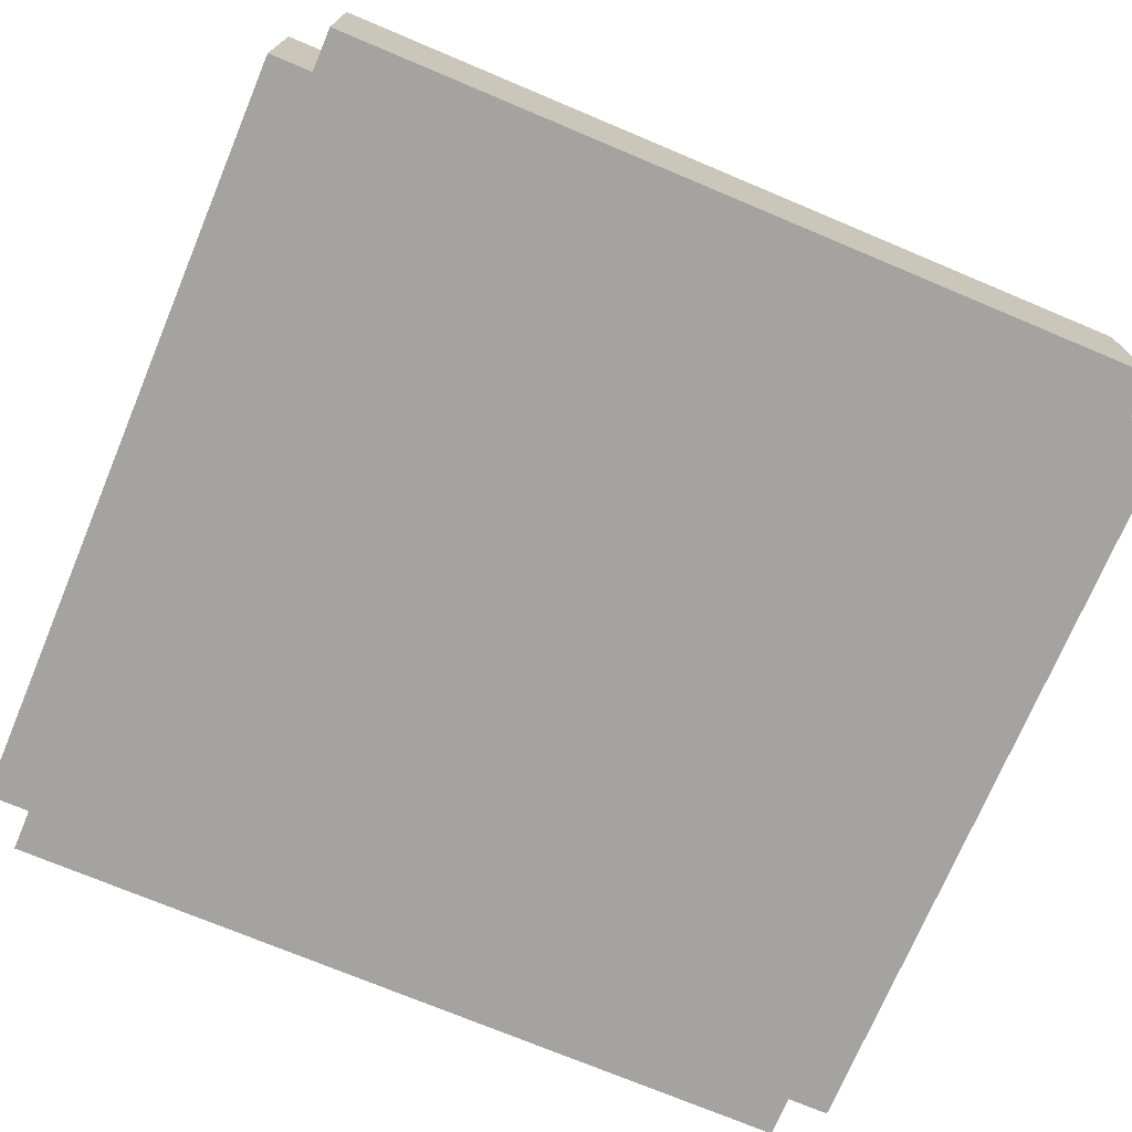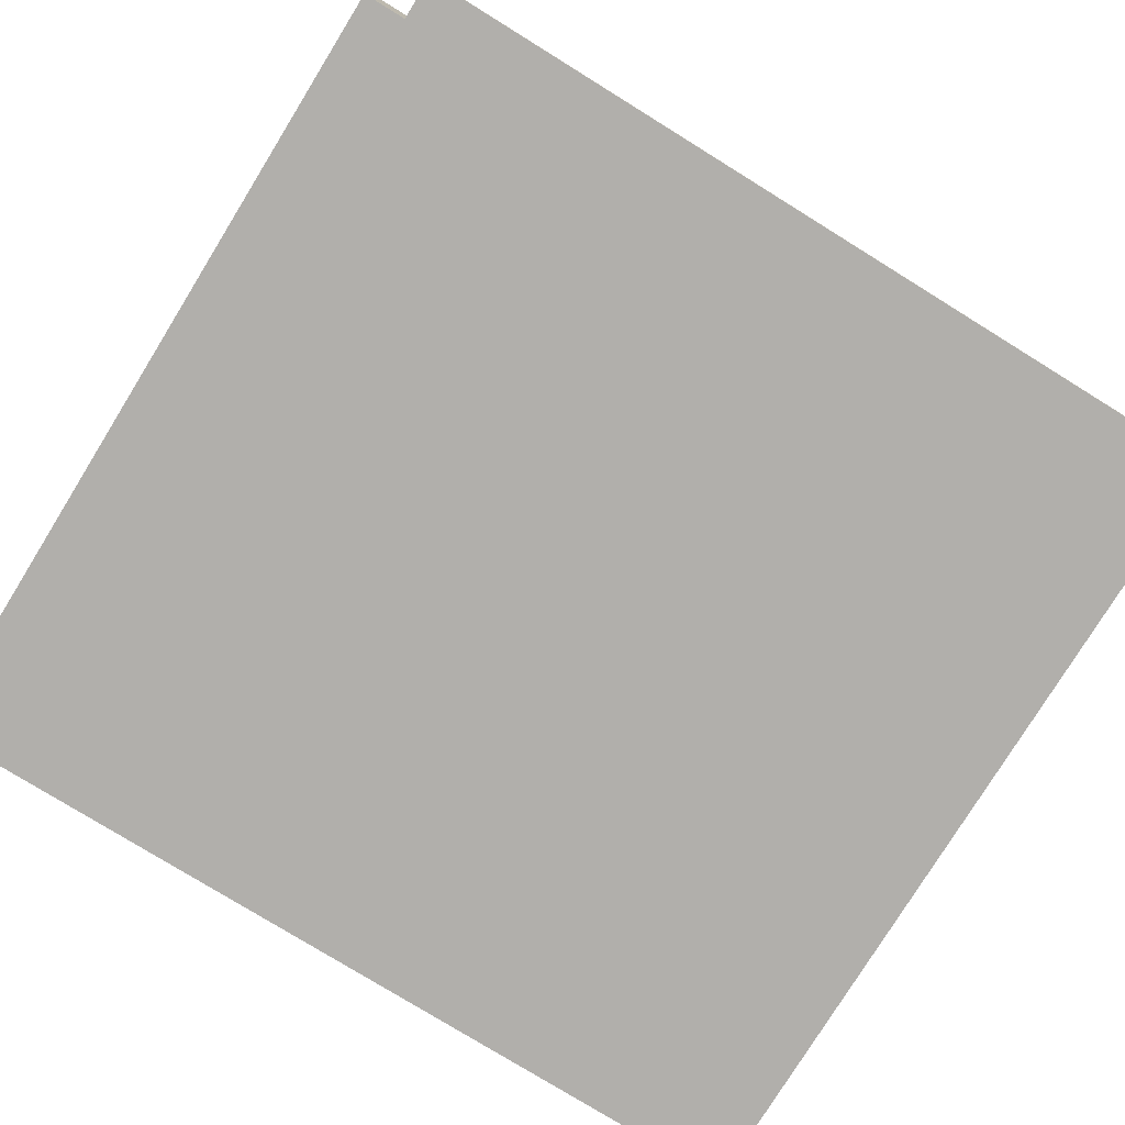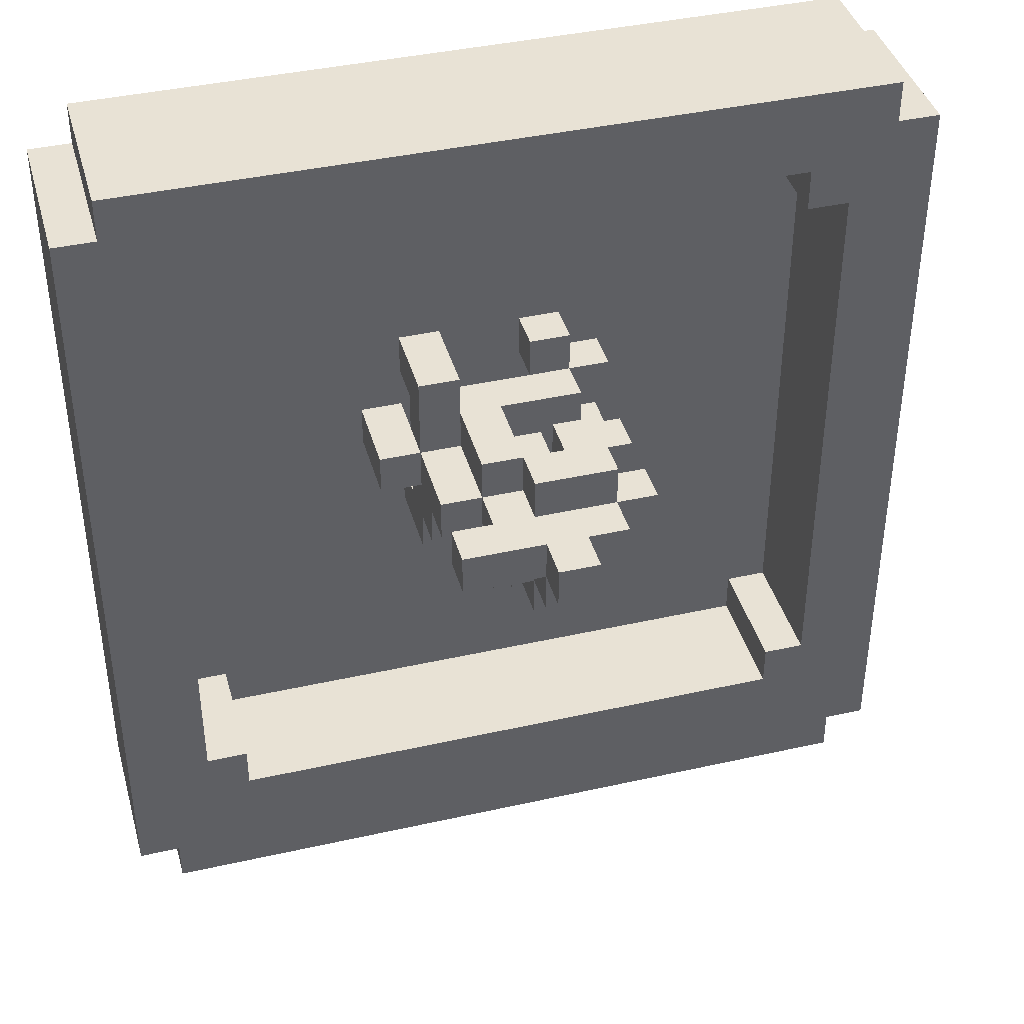
<metadata>
{"format":"obj","ext":"obj","renderer":"f3d","projection":"perspective","resolution":1024,"background":"white","views":[{"elev":-72.9,"azim":-112.8,"up":"+Y"},{"elev":-78.2,"azim":-121.7,"up":"+Y"},{"elev":40.6,"azim":164.6,"up":"+Z"}]}
</metadata>
<code>
v -10 0 9.5
v -10 0 -9.5
v -10 3 9.5
v -10 3 -9.5
v -10 4 9.5
v -10 4 -9.5
v -9 0 10.5
v -9 0 9.5
v -9 0 -9.5
v -9 0 -10.5
v -9 3 10.5
v -9 3 9.5
v -9 3 -9.5
v -9 3 -10.5
v -9 4 10.5
v -9 4 9.5
v -9 4 -9.5
v -9 4 -10.5
v -3 1 2.5
v -3 1 1.5
v -3 1 0.5
v -3 1 -0.5
v -3 2 2.5
v -3 2 1.5
v -3 3 1.5
v -3 3 0.5
v -3 3 -0.5
v -3 4 1.5
v -3 4 0.5
v -3 5 1.5
v -3 5 0.5
v -3 6 1.5
v -3 6 0.5
v -2 1 3.5
v -2 1 2.5
v -2 2 3.5
v -2 2 2.5
v -2 2 1.5
v -2 2 0.5
v -2 2 -0.5
v -2 2 -1.5
v -2 3 2.5
v -2 3 1.5
v -2 3 0.5
v -2 3 -0.5
v -2 3 -1.5
v -2 4 2.5
v -2 4 1.5
v -2 4 0.5
v -2 5 1.5
v -2 5 0.5
v -2 6 2.5
v -2 6 1.5
v -2 6 0.5
v -2 6 -0.5
v -2 7 1.5
v -2 7 0.5
v -1 1 1.5
v -1 1 -0.5
v -1 1 -2.5
v -1 2 1.5
v -1 2 -0.5
v -1 2 -1.5
v -1 2 -2.5
v -1 3 1.5
v -1 3 0.5
v -1 3 -0.5
v -1 3 -1.5
v -1 3 -2.5
v -1 4 1.5
v -1 4 -1.5
v -1 4 -2.5
v -1 5 1.5
v -1 5 0.5
v -1 6 0.5
v -1 6 -0.5
v -1 6 -1.5
v -1 7 1.5
v -1 7 0.5
v -1 7 -0.5
v -1 8 1.5
v -1 8 0.5
v 0 3 2.5
v 0 3 1.5
v 0 5 2.5
v 0 5 1.5
v 1 1 3.5
v 1 1 2.5
v 1 1 -0.5
v 1 1 -1.5
v 1 2 2.5
v 1 3 3.5
v 1 3 2.5
v 1 3 -0.5
v 1 3 -1.5
v 2 1 1.5
v 2 1 0.5
v 2 2 1.5
v 2 2 0.5
v 7 1 8.5
v 7 1 7.5
v 7 1 -6.5
v 7 1 -7.5
v 7 3 8.5
v 7 3 7.5
v 7 3 -6.5
v 7 3 -7.5
v 7 4 8.5
v 7 4 7.5
v 7 4 -6.5
v 7 4 -7.5
v 8 1 7.5
v 8 1 -6.5
v 8 3 7.5
v 8 3 -6.5
v 8 4 7.5
v 8 4 -6.5
v -8 1 7.5
v -8 1 -6.5
v -8 3 7.5
v -8 3 -6.5
v -8 4 7.5
v -8 4 -6.5
v -7 1 8.5
v -7 1 7.5
v -7 1 -6.5
v -7 1 -7.5
v -7 3 8.5
v -7 3 7.5
v -7 3 -6.5
v -7 3 -7.5
v -7 4 8.5
v -7 4 7.5
v -7 4 -6.5
v -7 4 -7.5
v -2 1 2.5
v -2 1 1.5
v -2 1 0.5
v -2 1 -0.5
v -2 2 2.5
v -2 2 1.5
v -2 2 0.5
v -2 2 -0.5
v -2 3 1.5
v -2 3 0.5
v -2 4 1.5
v -2 4 0.5
v -1 1 3.5
v -1 1 2.5
v -1 2 3.5
v -1 2 2.5
v -1 4 2.5
v -1 4 1.5
v -1 5 2.5
v -1 5 1.5
v 0 1 -0.5
v 0 1 -2.5
v 0 2 -1.5
v 0 2 -2.5
v 0 3 -0.5
v 0 3 -1.5
v 0 3 -2.5
v 0 4 -1.5
v 0 4 -2.5
v 0 5 2.5
v 0 5 1.5
v 0 6 2.5
v 0 6 1.5
v 0 6 0.5
v 0 6 -0.5
v 0 6 -1.5
v 0 7 1.5
v 0 7 0.5
v 0 7 -0.5
v 0 8 1.5
v 0 8 0.5
v 1 1 1.5
v 1 1 -0.5
v 1 2 1.5
v 1 2 -0.5
v 1 3 2.5
v 1 3 1.5
v 1 4 0.5
v 1 4 -0.5
v 1 5 2.5
v 1 5 1.5
v 1 5 0.5
v 1 6 1.5
v 1 6 0.5
v 1 6 -0.5
v 2 1 3.5
v 2 1 2.5
v 2 1 -0.5
v 2 1 -1.5
v 2 2 2.5
v 2 2 1.5
v 2 2 0.5
v 2 2 -0.5
v 2 3 3.5
v 2 3 1.5
v 2 3 0.5
v 2 3 -0.5
v 2 3 -1.5
v 2 4 0.5
v 2 4 -0.5
v 2 5 1.5
v 2 5 0.5
v 2 6 1.5
v 2 6 0.5
v 2 7 1.5
v 2 7 0.5
v 3 1 1.5
v 3 1 0.5
v 3 3 1.5
v 3 3 0.5
v 9 0 10.5
v 9 0 9.5
v 9 0 -9.5
v 9 0 -10.5
v 9 3 10.5
v 9 3 9.5
v 9 3 -9.5
v 9 3 -10.5
v 9 4 10.5
v 9 4 9.5
v 9 4 -9.5
v 9 4 -10.5
v 10 0 9.5
v 10 0 -9.5
v 10 3 9.5
v 10 3 -9.5
v 10 4 9.5
v 10 4 -9.5
v -9 0 10.5
v -9 3 10.5
v -9 4 10.5
v 9 0 10.5
v 9 3 10.5
v 9 4 10.5
v -10 0 9.5
v -10 3 9.5
v -10 4 9.5
v -9 0 9.5
v -9 3 9.5
v -9 4 9.5
v 9 0 9.5
v 9 3 9.5
v 9 4 9.5
v 10 0 9.5
v 10 3 9.5
v 10 4 9.5
v -2 1 3.5
v -2 2 3.5
v -1 1 3.5
v -1 2 3.5
v 1 1 3.5
v 1 3 3.5
v 2 1 3.5
v 2 3 3.5
v -3 1 2.5
v -3 2 2.5
v -2 1 2.5
v -2 2 2.5
v -2 3 2.5
v -2 4 2.5
v -2 6 2.5
v -1 2 2.5
v -1 4 2.5
v -1 5 2.5
v 0 3 2.5
v 0 5 2.5
v 0 6 2.5
v 1 2 2.5
v 1 3 2.5
v 1 5 2.5
v -3 3 1.5
v -3 4 1.5
v -3 5 1.5
v -3 6 1.5
v -2 3 1.5
v -2 4 1.5
v -2 5 1.5
v -2 6 1.5
v -2 7 1.5
v -1 1 1.5
v -1 2 1.5
v -1 3 1.5
v -1 4 1.5
v -1 5 1.5
v -1 7 1.5
v -1 8 1.5
v 0 3 1.5
v 0 5 1.5
v 0 6 1.5
v 0 7 1.5
v 0 8 1.5
v 1 1 1.5
v 1 2 1.5
v 1 3 1.5
v 1 5 1.5
v 1 6 1.5
v 2 1 1.5
v 2 2 1.5
v 2 3 1.5
v 2 5 1.5
v 2 6 1.5
v 2 7 1.5
v 3 1 1.5
v 3 3 1.5
v -3 1 0.5
v -3 3 0.5
v -2 1 0.5
v -2 2 0.5
v -2 3 0.5
v -2 4 0.5
v -2 5 0.5
v -1 3 0.5
v -1 5 0.5
v 1 1 -0.5
v 1 2 -0.5
v 2 1 -0.5
v 2 2 -0.5
v -8 1 -6.5
v -8 3 -6.5
v -8 4 -6.5
v -7 1 -6.5
v -7 3 -6.5
v -7 4 -6.5
v 7 1 -6.5
v 7 3 -6.5
v 7 4 -6.5
v 8 1 -6.5
v 8 3 -6.5
v 8 4 -6.5
v -7 1 -7.5
v -7 3 -7.5
v -7 4 -7.5
v 7 1 -7.5
v 7 3 -7.5
v 7 4 -7.5
v -7 1 8.5
v -7 3 8.5
v -7 4 8.5
v 7 1 8.5
v 7 3 8.5
v 7 4 8.5
v -8 1 7.5
v -8 3 7.5
v -8 4 7.5
v -7 1 7.5
v -7 3 7.5
v -7 4 7.5
v 7 1 7.5
v 7 3 7.5
v 7 4 7.5
v 8 1 7.5
v 8 3 7.5
v 8 4 7.5
v -2 1 2.5
v -2 2 2.5
v -1 1 2.5
v -1 2 2.5
v 1 1 2.5
v 1 2 2.5
v 2 1 2.5
v 2 2 2.5
v -3 1 1.5
v -3 2 1.5
v -2 1 1.5
v -2 2 1.5
v -2 4 1.5
v -2 5 1.5
v -1 4 1.5
v -1 5 1.5
v -3 3 0.5
v -3 4 0.5
v -3 5 0.5
v -3 6 0.5
v -2 3 0.5
v -2 4 0.5
v -2 5 0.5
v -2 6 0.5
v -2 7 0.5
v -1 6 0.5
v -1 7 0.5
v -1 8 0.5
v 0 6 0.5
v 0 7 0.5
v 0 8 0.5
v 1 4 0.5
v 1 5 0.5
v 1 6 0.5
v 2 1 0.5
v 2 2 0.5
v 2 3 0.5
v 2 4 0.5
v 2 5 0.5
v 2 6 0.5
v 2 7 0.5
v 3 1 0.5
v 3 3 0.5
v -3 1 -0.5
v -3 3 -0.5
v -2 1 -0.5
v -2 2 -0.5
v -2 3 -0.5
v -2 6 -0.5
v -1 3 -0.5
v -1 6 -0.5
v -1 7 -0.5
v 0 1 -0.5
v 0 3 -0.5
v 0 6 -0.5
v 0 7 -0.5
v 1 1 -0.5
v 1 3 -0.5
v 1 4 -0.5
v 1 6 -0.5
v 2 3 -0.5
v 2 4 -0.5
v -2 2 -1.5
v -2 3 -1.5
v -1 2 -1.5
v -1 3 -1.5
v -1 4 -1.5
v -1 6 -1.5
v 0 2 -1.5
v 0 3 -1.5
v 0 4 -1.5
v 0 6 -1.5
v 1 1 -1.5
v 1 3 -1.5
v 2 1 -1.5
v 2 3 -1.5
v -1 1 -2.5
v -1 2 -2.5
v -1 3 -2.5
v -1 4 -2.5
v 0 1 -2.5
v 0 2 -2.5
v 0 3 -2.5
v 0 4 -2.5
v -10 0 -9.5
v -10 3 -9.5
v -10 4 -9.5
v -9 0 -9.5
v -9 3 -9.5
v -9 4 -9.5
v 9 0 -9.5
v 9 3 -9.5
v 9 4 -9.5
v 10 0 -9.5
v 10 3 -9.5
v 10 4 -9.5
v -9 0 -10.5
v -9 3 -10.5
v -9 4 -10.5
v 9 0 -10.5
v 9 3 -10.5
v 9 4 -10.5
v -9 0 10.5
v 9 0 10.5
v -10 0 9.5
v -9 0 9.5
v 9 0 9.5
v 10 0 9.5
v -8 0 8.5
v 8 0 8.5
v -1 0 1.5
v 1 0 1.5
v -1 0 -0.5
v 1 0 -0.5
v -8 0 -7.5
v 8 0 -7.5
v -10 0 -9.5
v -9 0 -9.5
v 9 0 -9.5
v 10 0 -9.5
v -9 0 -10.5
v 9 0 -10.5
v -2 2 2.5
v -1 2 2.5
v 1 2 2.5
v 2 2 2.5
v -2 2 1.5
v -1 2 1.5
v 1 2 1.5
v 2 2 1.5
v -2 2 0.5
v 2 2 0.5
v -2 2 -0.5
v -1 2 -0.5
v 1 2 -0.5
v 2 2 -0.5
v -2 2 -1.5
v -1 2 -1.5
v -3 3 1.5
v -2 3 1.5
v -3 3 0.5
v -2 3 0.5
v -1 3 -1.5
v 0 3 -1.5
v -1 3 -2.5
v 0 3 -2.5
v -2 4 2.5
v -1 4 2.5
v -2 4 1.5
v -1 4 1.5
v -1 5 2.5
v 0 5 2.5
v -3 5 1.5
v -2 5 1.5
v -1 5 1.5
v 0 5 1.5
v -3 5 0.5
v -2 5 0.5
v -1 5 0.5
v 1 6 1.5
v 2 6 1.5
v 1 6 0.5
v 2 6 0.5
v -7 1 8.5
v 7 1 8.5
v -8 1 7.5
v -7 1 7.5
v 7 1 7.5
v 8 1 7.5
v -2 1 3.5
v -1 1 3.5
v 1 1 3.5
v 2 1 3.5
v -3 1 2.5
v -2 1 2.5
v -1 1 2.5
v 1 1 2.5
v 2 1 2.5
v -3 1 1.5
v -2 1 1.5
v -1 1 1.5
v 1 1 1.5
v 2 1 1.5
v 3 1 1.5
v -3 1 0.5
v -2 1 0.5
v 2 1 0.5
v 3 1 0.5
v -3 1 -0.5
v -2 1 -0.5
v -1 1 -0.5
v 0 1 -0.5
v 1 1 -0.5
v 2 1 -0.5
v 1 1 -1.5
v 2 1 -1.5
v -1 1 -2.5
v 0 1 -2.5
v -8 1 -6.5
v -7 1 -6.5
v 7 1 -6.5
v 8 1 -6.5
v -7 1 -7.5
v 7 1 -7.5
v -2 2 3.5
v -1 2 3.5
v -3 2 2.5
v -2 2 2.5
v -1 2 2.5
v -3 2 1.5
v -2 2 1.5
v -1 2 -1.5
v 0 2 -1.5
v -1 2 -2.5
v 0 2 -2.5
v 1 3 3.5
v 2 3 3.5
v -2 3 2.5
v 0 3 2.5
v 1 3 2.5
v -2 3 1.5
v -1 3 1.5
v 0 3 1.5
v 1 3 1.5
v 2 3 1.5
v 3 3 1.5
v -3 3 0.5
v -2 3 0.5
v -1 3 0.5
v 2 3 0.5
v 3 3 0.5
v -3 3 -0.5
v -2 3 -0.5
v -1 3 -0.5
v 1 3 -0.5
v 2 3 -0.5
v -2 3 -1.5
v -1 3 -1.5
v 1 3 -1.5
v 2 3 -1.5
v -9 4 10.5
v 9 4 10.5
v -10 4 9.5
v -9 4 9.5
v 9 4 9.5
v 10 4 9.5
v -7 4 8.5
v 7 4 8.5
v -8 4 7.5
v -7 4 7.5
v 7 4 7.5
v 8 4 7.5
v -3 4 1.5
v -2 4 1.5
v -3 4 0.5
v -2 4 0.5
v 1 4 0.5
v 2 4 0.5
v 1 4 -0.5
v 2 4 -0.5
v -1 4 -1.5
v 0 4 -1.5
v -1 4 -2.5
v 0 4 -2.5
v -8 4 -6.5
v -7 4 -6.5
v 7 4 -6.5
v 8 4 -6.5
v -7 4 -7.5
v 7 4 -7.5
v -10 4 -9.5
v -9 4 -9.5
v 9 4 -9.5
v 10 4 -9.5
v -9 4 -10.5
v 9 4 -10.5
v 0 5 2.5
v 1 5 2.5
v 0 5 1.5
v 1 5 1.5
v 2 5 1.5
v 1 5 0.5
v 2 5 0.5
v -2 6 2.5
v 0 6 2.5
v -3 6 1.5
v -2 6 1.5
v 0 6 1.5
v -3 6 0.5
v -2 6 0.5
v -1 6 0.5
v 0 6 0.5
v 1 6 0.5
v -2 6 -0.5
v -1 6 -0.5
v 0 6 -0.5
v 1 6 -0.5
v -1 6 -1.5
v 0 6 -1.5
v -2 7 1.5
v -1 7 1.5
v 0 7 1.5
v 2 7 1.5
v -2 7 0.5
v -1 7 0.5
v 0 7 0.5
v 2 7 0.5
v -1 7 -0.5
v 0 7 -0.5
v -1 8 1.5
v 0 8 1.5
v -1 8 0.5
v 0 8 0.5
f 3 2 1
f 4 2 3
f 5 4 3
f 6 4 5
f 11 8 7
f 12 8 11
f 13 10 9
f 14 10 13
f 15 12 11
f 16 12 15
f 17 14 13
f 18 14 17
f 23 20 19
f 24 20 23
f 26 22 21
f 27 22 26
f 28 26 25
f 29 26 28
f 32 31 30
f 33 31 32
f 36 35 34
f 37 35 36
f 42 38 37
f 43 39 38
f 43 38 42
f 44 39 43
f 45 41 40
f 46 41 45
f 49 45 44
f 50 48 47
f 51 45 49
f 52 50 47
f 53 50 52
f 54 45 51
f 55 45 54
f 56 54 53
f 57 54 56
f 61 59 58
f 62 60 59
f 62 59 61
f 63 60 62
f 64 60 63
f 70 66 65
f 71 69 68
f 71 68 67
f 72 69 71
f 73 66 70
f 74 66 73
f 76 71 67
f 77 71 76
f 79 76 75
f 80 76 79
f 81 79 78
f 82 79 81
f 85 84 83
f 86 84 85
f 91 88 87
f 92 91 87
f 93 91 92
f 94 90 89
f 95 90 94
f 98 97 96
f 99 97 98
f 104 101 100
f 105 101 104
f 106 103 102
f 107 103 106
f 108 105 104
f 109 105 108
f 110 107 106
f 111 107 110
f 114 113 112
f 115 113 114
f 116 115 114
f 117 115 116
f 118 119 120
f 120 119 121
f 120 121 122
f 122 121 123
f 124 125 128
f 128 125 129
f 126 127 130
f 130 127 131
f 128 129 132
f 132 129 133
f 130 131 134
f 134 131 135
f 136 137 140
f 140 137 141
f 138 139 142
f 142 139 143
f 144 145 146
f 146 145 147
f 148 149 150
f 150 149 151
f 152 153 154
f 154 153 155
f 156 157 158
f 158 157 159
f 156 158 160
f 160 158 161
f 160 161 163
f 161 162 163
f 163 162 164
f 165 166 167
f 167 166 168
f 160 163 170
f 170 163 171
f 169 170 173
f 173 170 174
f 172 173 175
f 175 173 176
f 177 178 179
f 179 178 180
f 181 182 185
f 185 182 186
f 183 184 187
f 186 187 188
f 187 184 189
f 188 187 189
f 189 184 190
f 191 192 195
f 193 194 198
f 195 196 199
f 191 195 199
f 199 196 200
f 197 198 201
f 198 194 202
f 201 198 202
f 202 194 203
f 200 201 204
f 201 202 204
f 204 202 205
f 200 204 206
f 206 204 207
f 208 209 210
f 210 209 211
f 212 213 214
f 214 213 215
f 216 217 220
f 220 217 221
f 218 219 222
f 222 219 223
f 220 221 224
f 224 221 225
f 222 223 226
f 226 223 227
f 228 229 230
f 230 229 231
f 230 231 232
f 232 231 233
f 237 235 234
f 238 236 235
f 238 235 237
f 239 236 238
f 243 241 240
f 244 242 241
f 244 241 243
f 245 242 244
f 249 247 246
f 250 248 247
f 250 247 249
f 251 248 250
f 254 253 252
f 255 253 254
f 258 257 256
f 259 257 258
f 262 261 260
f 263 261 262
f 267 264 263
f 268 266 265
f 269 266 268
f 270 264 267
f 271 266 269
f 272 266 271
f 273 270 267
f 273 271 270
f 274 271 273
f 275 271 274
f 280 277 276
f 281 277 280
f 282 279 278
f 283 279 282
f 290 284 283
f 292 289 288
f 292 288 287
f 293 289 292
f 294 291 290
f 294 290 283
f 295 291 294
f 296 291 295
f 297 286 285
f 298 286 297
f 300 295 294
f 300 294 293
f 301 295 300
f 304 300 299
f 305 300 304
f 306 295 301
f 307 295 306
f 308 303 302
f 308 304 303
f 309 304 308
f 312 311 310
f 313 311 312
f 314 311 313
f 317 316 315
f 317 315 314
f 318 316 317
f 321 320 319
f 322 320 321
f 326 324 323
f 327 325 324
f 327 324 326
f 328 325 327
f 332 330 329
f 333 331 330
f 333 330 332
f 334 331 333
f 338 336 335
f 339 337 336
f 339 336 338
f 340 337 339
f 341 342 344
f 342 343 345
f 344 342 345
f 345 343 346
f 347 348 350
f 348 349 351
f 350 348 351
f 351 349 352
f 353 354 356
f 354 355 357
f 356 354 357
f 357 355 358
f 359 360 361
f 361 360 362
f 363 364 365
f 365 364 366
f 367 368 369
f 369 368 370
f 371 372 373
f 373 372 374
f 375 376 379
f 379 376 380
f 377 378 381
f 381 378 382
f 382 383 384
f 384 383 385
f 385 386 388
f 388 386 389
f 387 388 392
f 390 391 396
f 396 391 397
f 392 388 398
f 398 388 399
f 394 395 400
f 393 394 400
f 400 395 401
f 402 403 404
f 404 403 405
f 405 403 406
f 406 407 408
f 408 407 409
f 409 410 413
f 413 410 414
f 411 412 415
f 412 413 416
f 415 412 416
f 416 413 417
f 417 413 418
f 416 417 419
f 419 417 420
f 421 422 423
f 423 422 424
f 423 424 427
f 427 424 428
f 425 426 429
f 429 426 430
f 431 432 433
f 433 432 434
f 435 436 439
f 439 436 440
f 437 438 441
f 441 438 442
f 443 444 446
f 444 445 447
f 446 444 447
f 447 445 448
f 449 450 452
f 450 451 453
f 452 450 453
f 453 451 454
f 455 456 458
f 456 457 459
f 458 456 459
f 459 457 460
f 464 462 461
f 465 462 464
f 467 465 464
f 468 465 467
f 469 468 467
f 470 468 469
f 471 469 467
f 471 470 469
f 472 468 470
f 472 470 471
f 473 467 464
f 473 471 467
f 473 472 471
f 474 468 472
f 474 472 473
f 474 465 468
f 475 464 463
f 476 473 464
f 476 464 475
f 476 474 473
f 477 465 474
f 477 474 476
f 477 466 465
f 478 466 477
f 479 477 476
f 480 477 479
f 485 482 481
f 485 484 483
f 485 483 482
f 486 484 485
f 487 484 486
f 488 484 487
f 489 486 485
f 490 488 487
f 491 486 489
f 492 486 491
f 493 490 487
f 494 490 493
f 495 492 491
f 496 492 495
f 499 498 497
f 500 498 499
f 503 502 501
f 504 502 503
f 507 506 505
f 508 506 507
f 513 510 509
f 514 510 513
f 515 512 511
f 515 513 512
f 516 513 515
f 517 513 516
f 520 519 518
f 521 519 520
f 522 523 525
f 525 523 526
f 524 525 528
f 526 527 528
f 525 526 528
f 528 527 529
f 529 527 530
f 530 527 531
f 524 528 532
f 532 528 533
f 529 530 534
f 534 530 535
f 531 527 536
f 524 532 537
f 534 535 538
f 535 536 538
f 533 534 538
f 538 536 539
f 539 536 540
f 536 527 541
f 540 536 541
f 541 527 542
f 524 537 543
f 537 538 543
f 538 539 543
f 543 539 544
f 540 541 545
f 542 527 546
f 524 543 547
f 544 539 548
f 548 539 549
f 540 545 551
f 545 546 551
f 551 546 552
f 550 551 553
f 552 546 554
f 548 549 555
f 547 548 555
f 553 554 556
f 550 553 556
f 547 555 557
f 555 556 557
f 524 547 557
f 557 556 558
f 556 554 559
f 558 556 559
f 554 546 559
f 546 527 559
f 559 527 560
f 558 559 561
f 561 559 562
f 563 564 566
f 566 564 567
f 565 566 568
f 568 566 569
f 570 571 572
f 572 571 573
f 574 575 578
f 576 577 579
f 579 577 580
f 580 577 581
f 578 575 582
f 582 575 583
f 579 580 586
f 586 580 587
f 583 584 588
f 588 584 589
f 585 586 590
f 590 586 591
f 591 592 595
f 595 592 596
f 593 594 597
f 597 594 598
f 599 600 602
f 602 600 603
f 601 602 605
f 603 604 605
f 602 603 605
f 605 604 606
f 601 605 607
f 607 605 608
f 606 604 609
f 609 604 610
f 611 612 613
f 613 612 614
f 615 616 617
f 617 616 618
f 619 620 621
f 621 620 622
f 601 607 623
f 610 604 626
f 623 624 627
f 625 626 628
f 623 627 629
f 627 628 629
f 601 623 629
f 629 628 630
f 628 626 631
f 630 628 631
f 626 604 631
f 631 604 632
f 630 631 633
f 633 631 634
f 635 636 637
f 637 636 638
f 638 639 640
f 640 639 641
f 642 643 645
f 645 643 646
f 644 645 647
f 647 645 648
f 648 649 652
f 652 649 653
f 650 651 654
f 654 651 655
f 653 654 656
f 656 654 657
f 658 659 662
f 662 659 663
f 660 661 664
f 664 661 665
f 663 664 666
f 666 664 667
f 668 669 670
f 670 669 671

</code>
